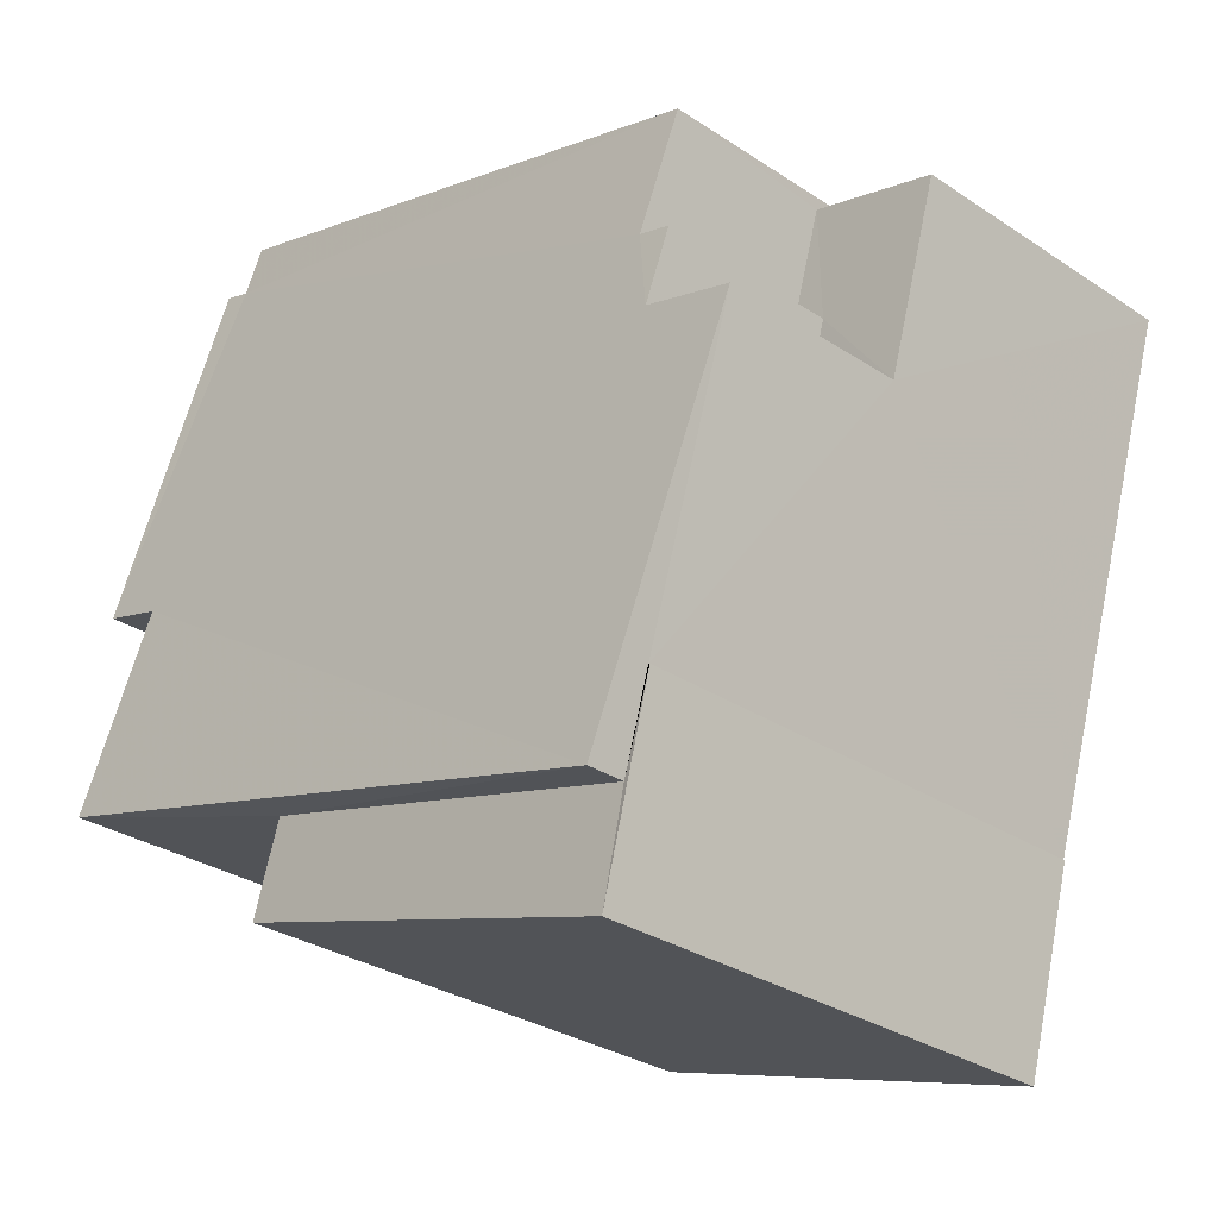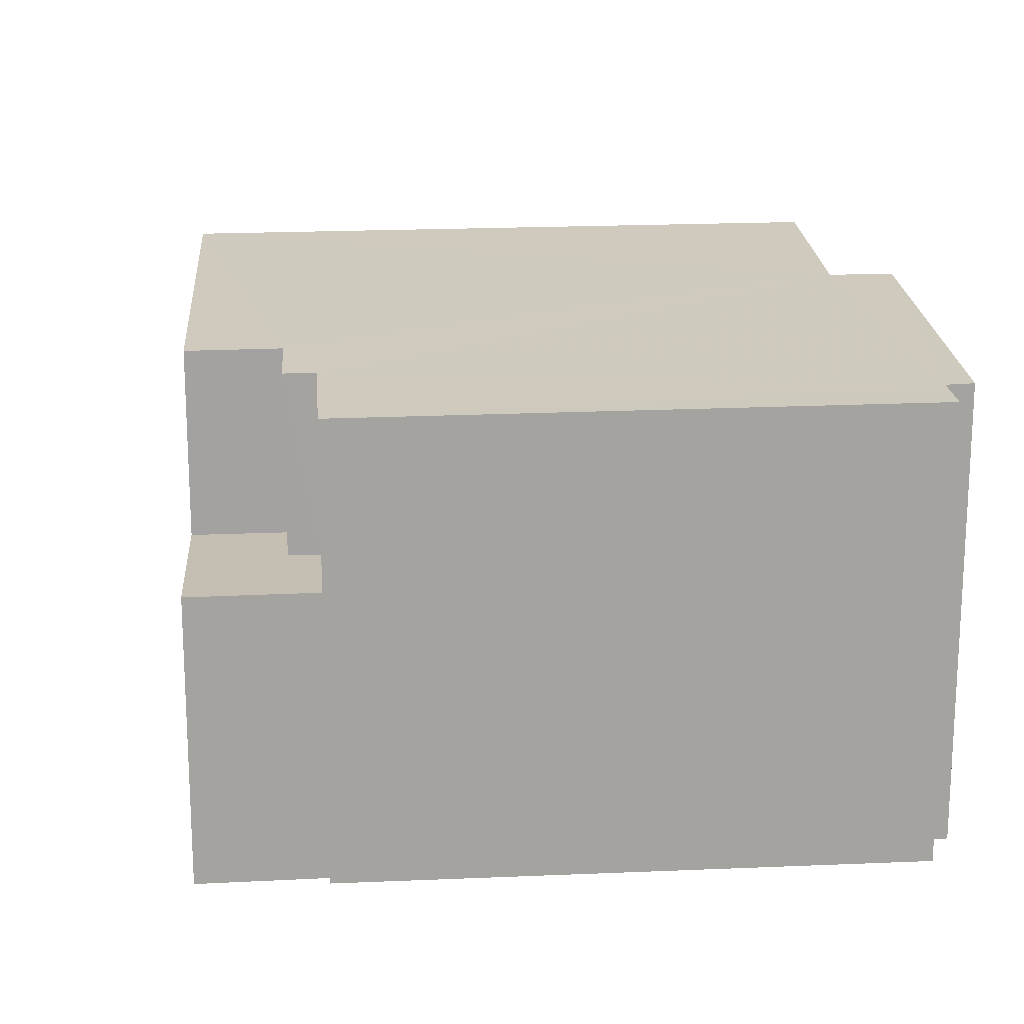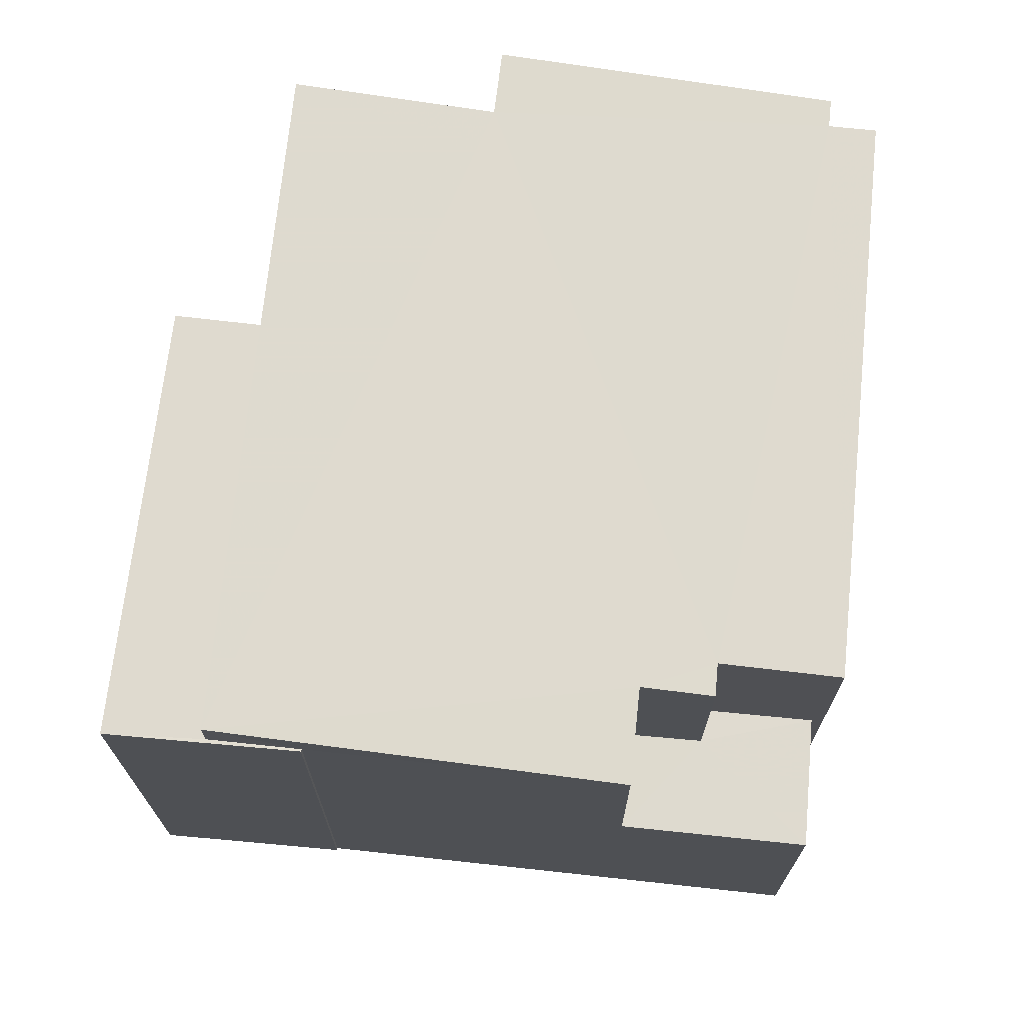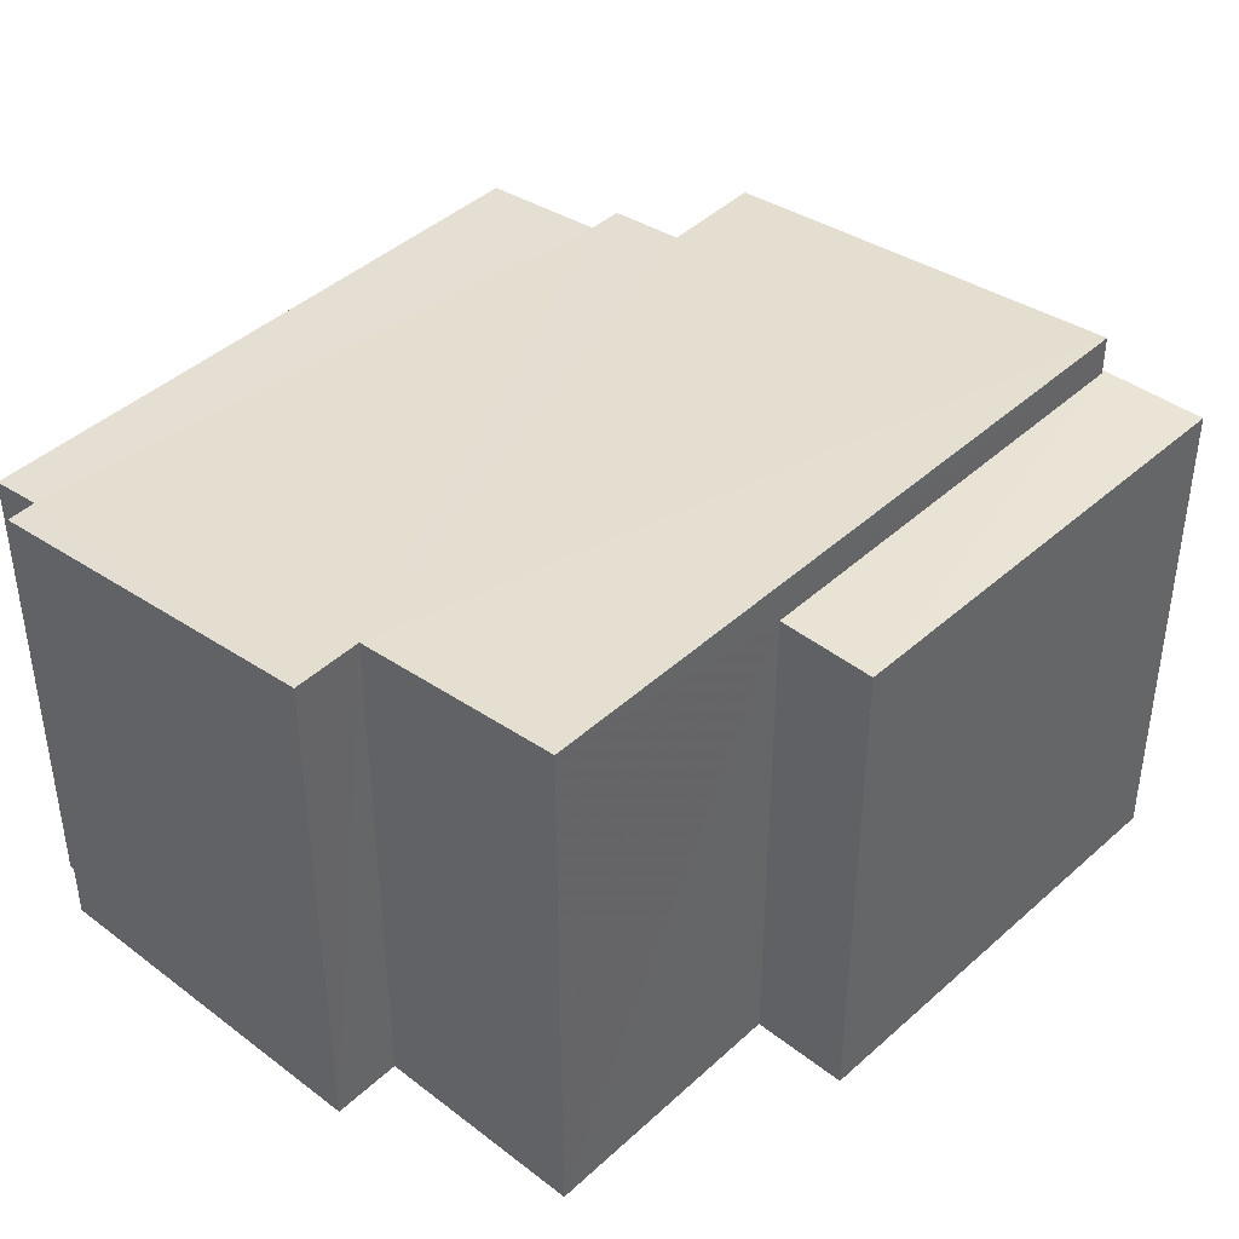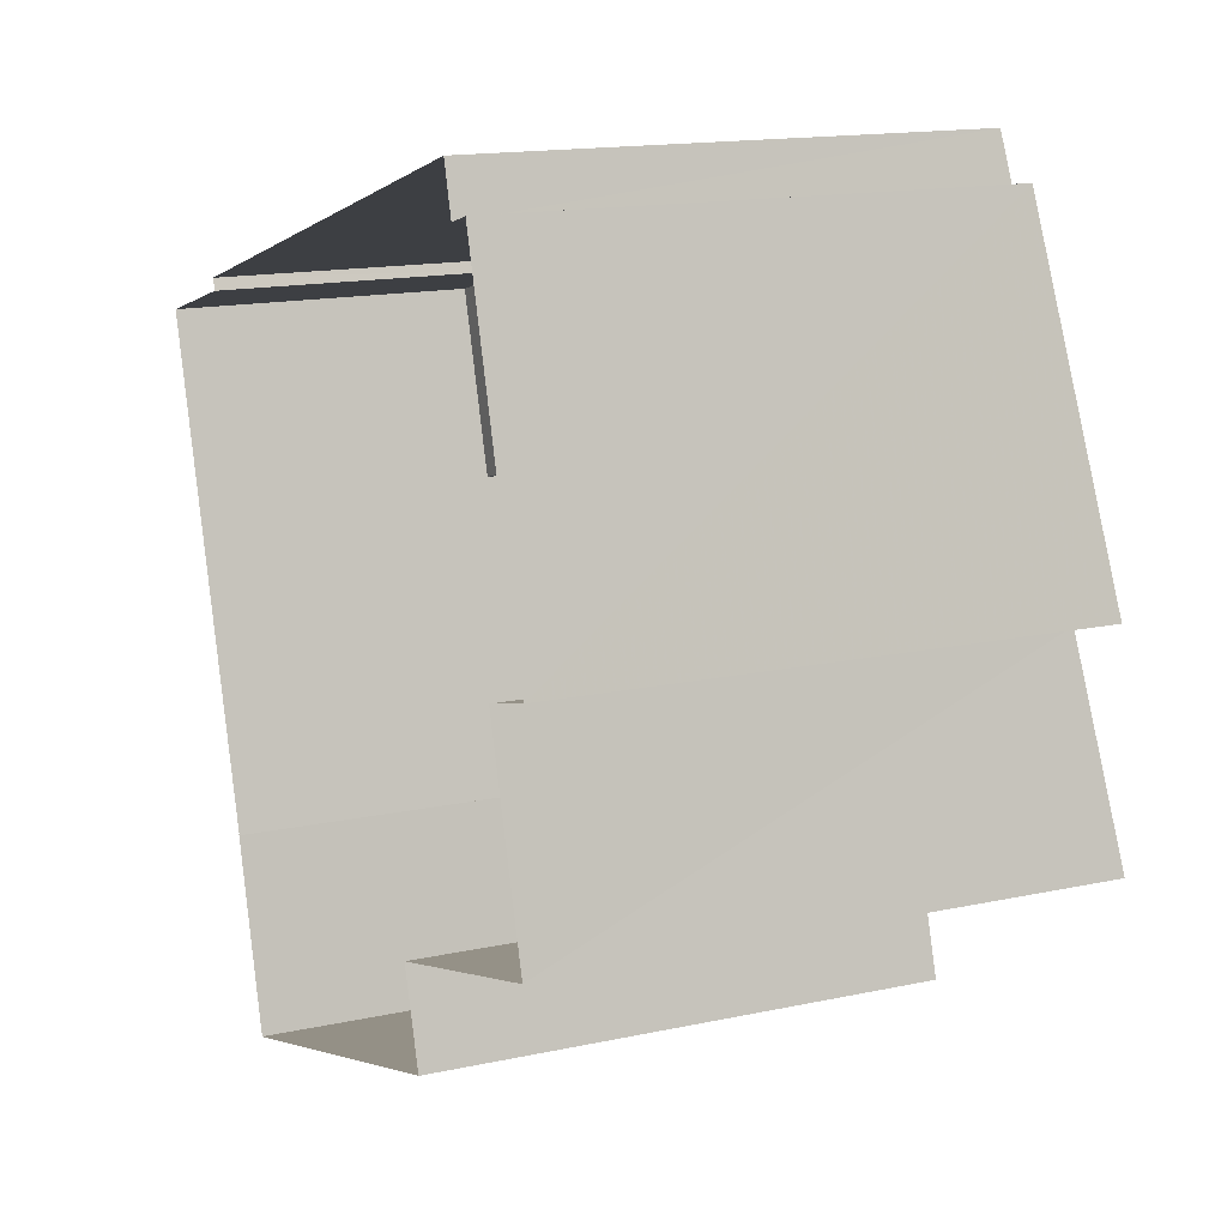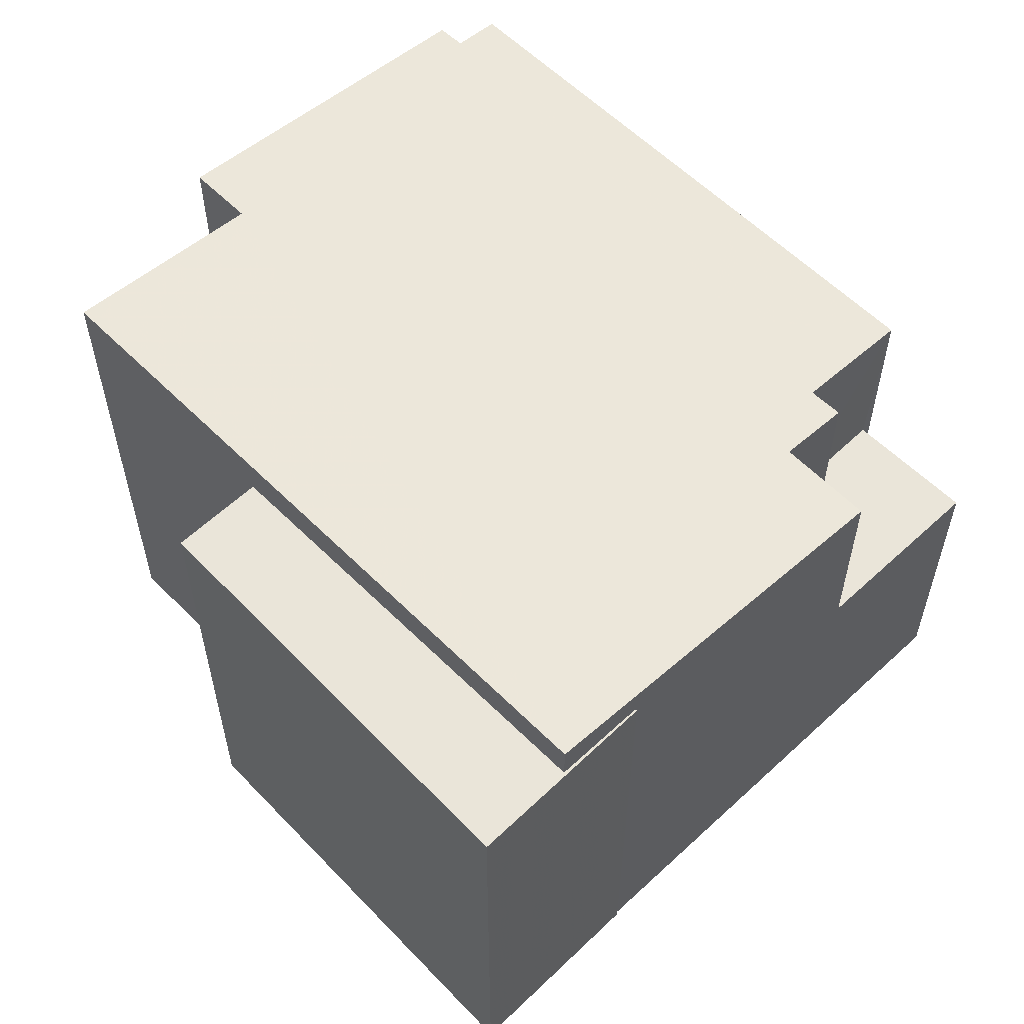
<metadata>
{"format":"obj","ext":"obj","renderer":"f3d","projection":"perspective","resolution":1024,"background":"white","views":[{"elev":-30.3,"azim":46.1,"up":"+Y"},{"elev":17.6,"azim":159.1,"up":"+Z"},{"elev":70.9,"azim":79.6,"up":"+Z"},{"elev":42.3,"azim":-63.8,"up":"+Z"},{"elev":15.0,"azim":-114.9,"up":"+Y"},{"elev":58.0,"azim":29.6,"up":"+Z"}]}
</metadata>
<code>
v -2.229e+05 -1.272e+05 18.22
v -2.229e+05 -1.272e+05 18.22
v -2.229e+05 -1.272e+05 18.22
v -2.229e+05 -1.272e+05 18.22
v -2.229e+05 -1.272e+05 18.22
v -2.229e+05 -1.272e+05 18.22
v -2.229e+05 -1.272e+05 18.22
v -2.229e+05 -1.272e+05 18.22
v -2.229e+05 -1.272e+05 18.22
v -2.229e+05 -1.272e+05 18.22
v -2.229e+05 -1.272e+05 18.22
v -2.229e+05 -1.272e+05 18.22
v -2.229e+05 -1.272e+05 18.22
v -2.229e+05 -1.272e+05 18.22
v -2.229e+05 -1.272e+05 22.12
v -2.229e+05 -1.272e+05 22.12
v -2.229e+05 -1.272e+05 22.12
v -2.229e+05 -1.272e+05 22.12
v -2.229e+05 -1.272e+05 22.12
v -2.229e+05 -1.272e+05 22.12
v -2.229e+05 -1.272e+05 24.65
v -2.229e+05 -1.272e+05 24.65
v -2.229e+05 -1.272e+05 24.65
v -2.229e+05 -1.272e+05 24.65
v -2.229e+05 -1.272e+05 24.65
v -2.229e+05 -1.272e+05 24.65
v -2.229e+05 -1.272e+05 24.48
v -2.229e+05 -1.272e+05 24.92
v -2.229e+05 -1.272e+05 24.48
v -2.229e+05 -1.272e+05 24.38
v -2.229e+05 -1.272e+05 24.42
v -2.229e+05 -1.272e+05 24.92
v -2.229e+05 -1.272e+05 25.18
v -2.229e+05 -1.272e+05 25.14
v -2.229e+05 -1.272e+05 24.63
v -2.229e+05 -1.272e+05 24.63
v -2.229e+05 -1.272e+05 24.54
v -2.229e+05 -1.272e+05 24.54
f 1 2 3
f 4 1 5
f 6 7 8
f 9 6 3
f 10 5 1
f 10 11 12
f 8 13 14
f 14 11 10
f 3 8 1
f 3 6 8
f 14 10 1
f 8 14 1
f 15 16 17
f 16 18 17
f 17 19 20
f 17 18 19
f 21 22 23
f 22 24 23
f 23 25 26
f 23 24 25
f 27 28 29
f 30 31 29
f 32 33 34
f 29 28 32
f 35 34 36
f 37 38 35
f 30 29 38
f 35 32 34
f 38 29 32
f 38 32 35
f 32 11 14
f 32 28 11
f 24 7 6
f 24 22 7
f 24 6 9
f 25 24 9
f 20 38 37
f 17 20 37
f 15 35 36
f 16 15 36
f 26 34 23
f 36 34 26
f 26 3 16
f 16 3 2
f 16 2 18
f 36 26 16
f 8 7 22
f 21 8 22
f 31 5 10
f 29 31 10
f 26 25 9
f 3 26 9
f 1 18 2
f 1 19 18
f 15 37 35
f 15 17 37
f 13 21 33
f 33 21 34
f 13 8 21
f 34 21 23
f 29 10 12
f 27 29 12
f 27 12 11
f 28 27 11
f 30 4 5
f 31 30 5
f 32 14 13
f 33 32 13
f 1 4 19
f 4 30 19
f 19 30 20
f 30 38 20

</code>
